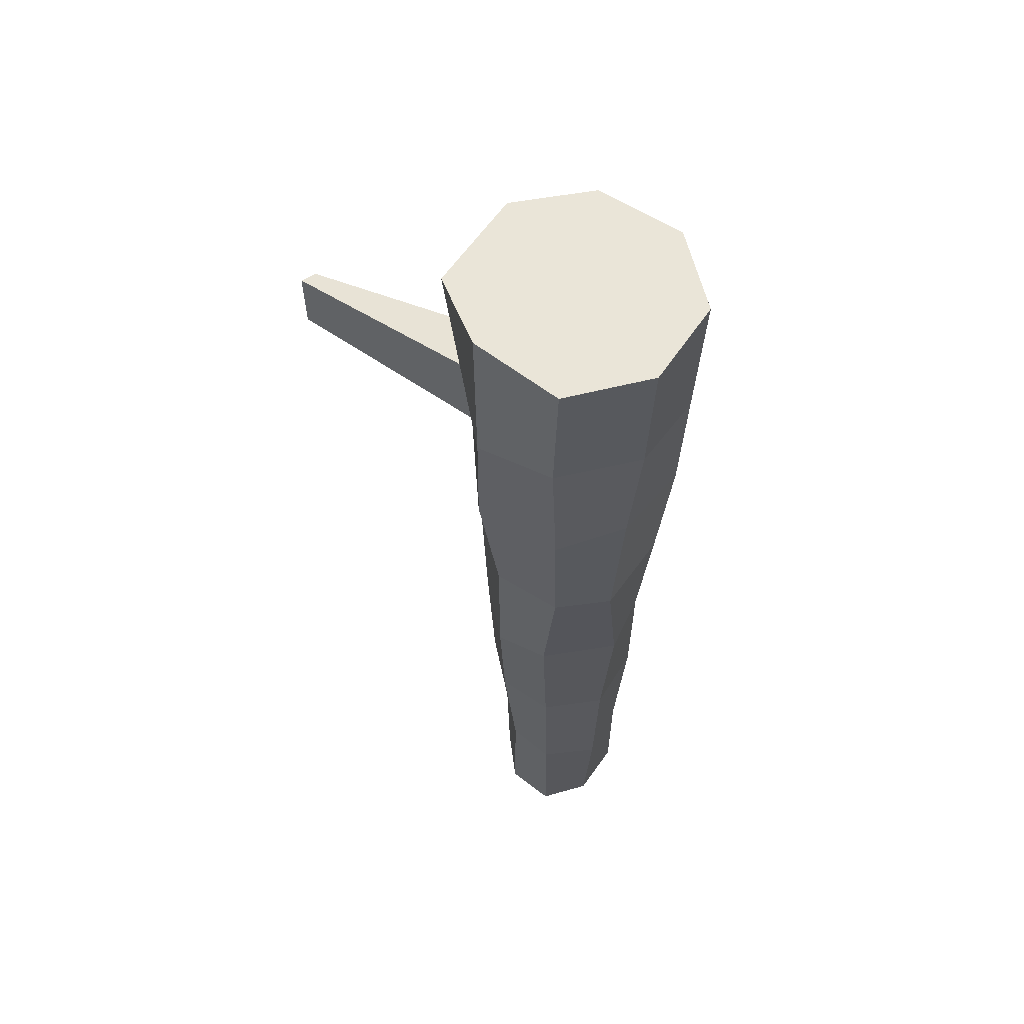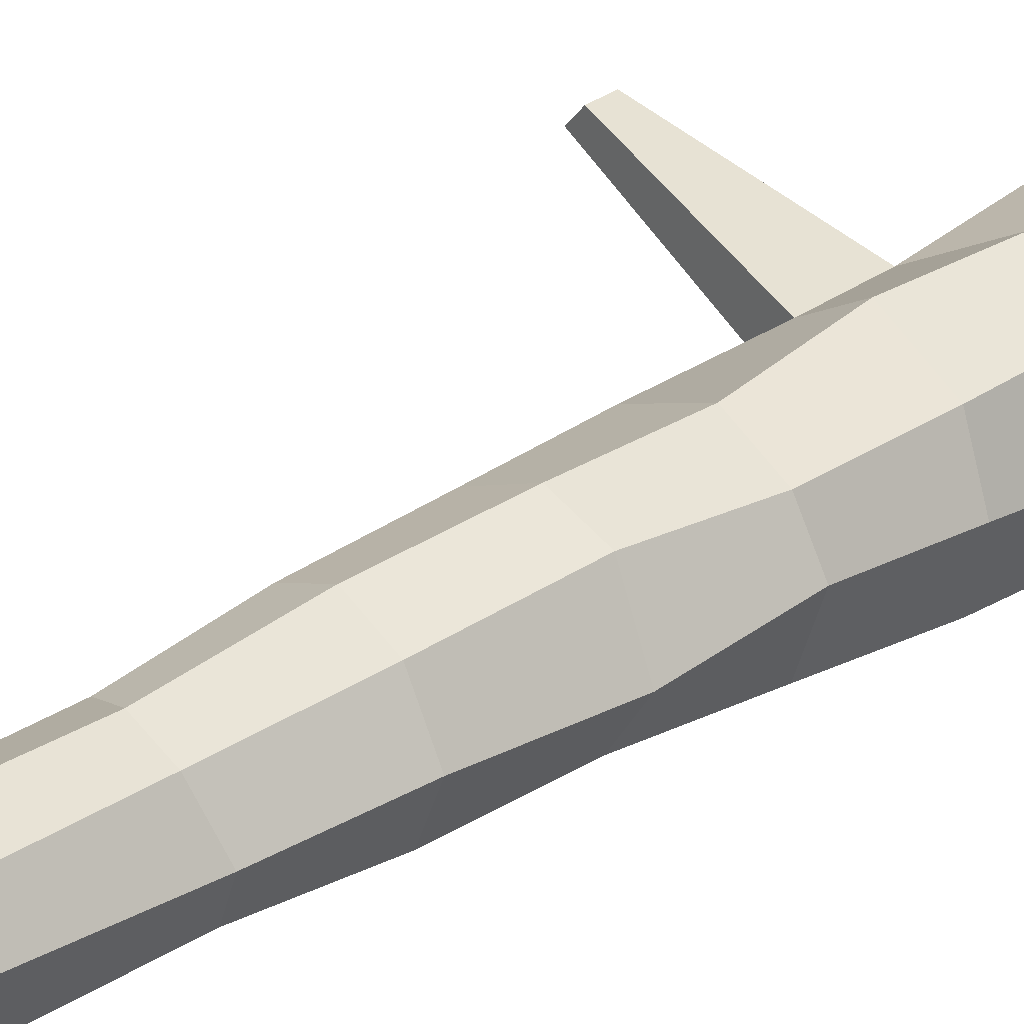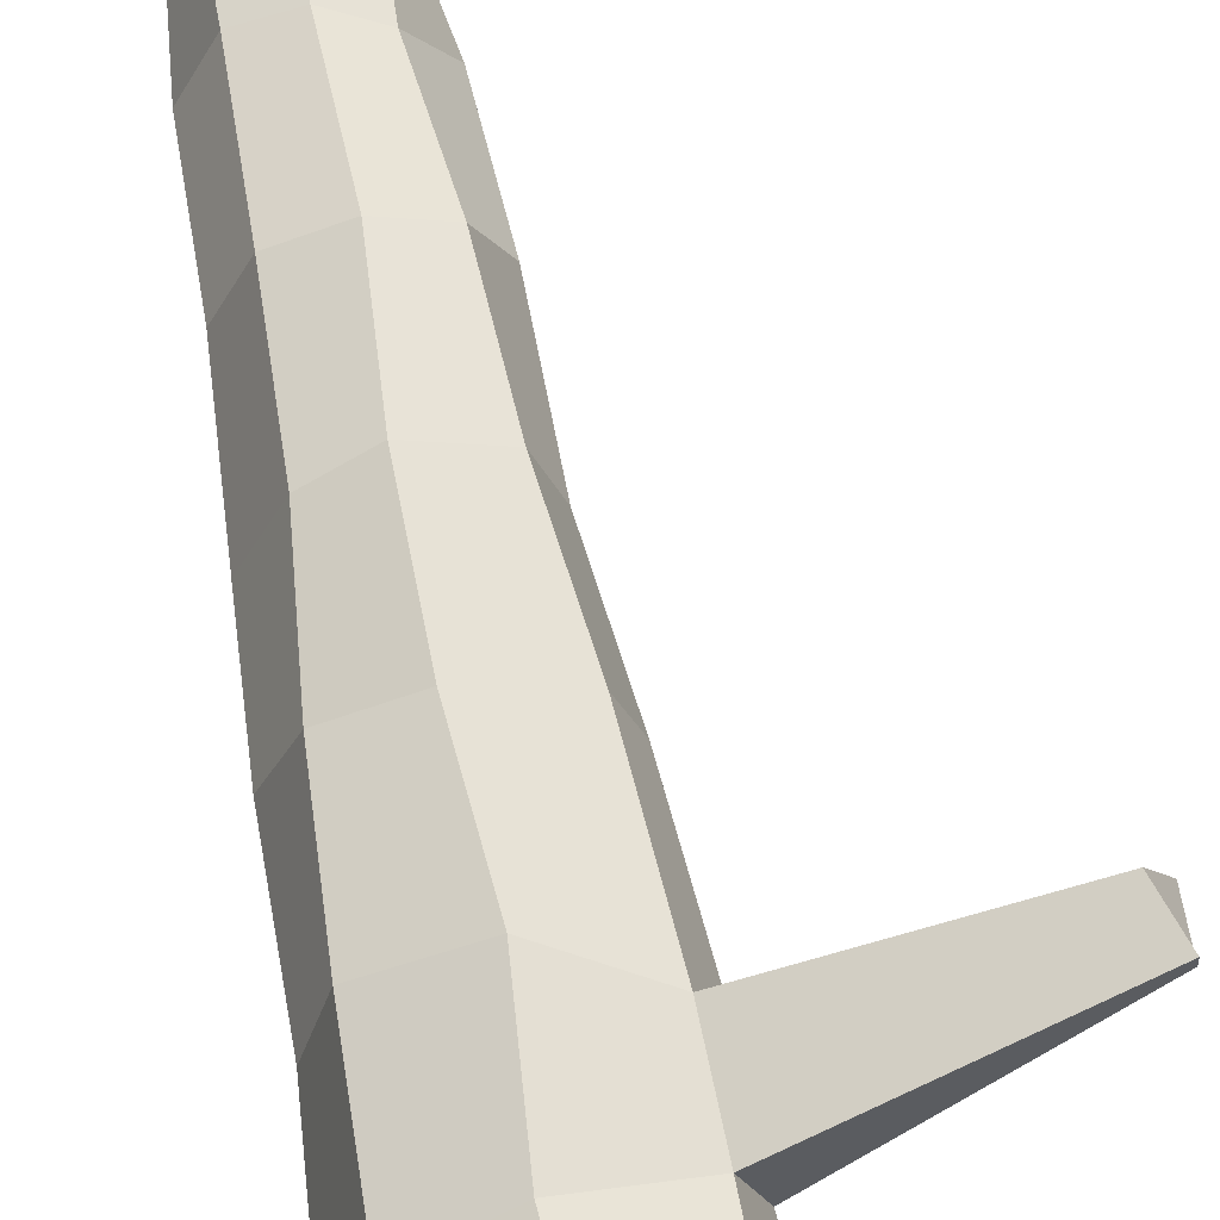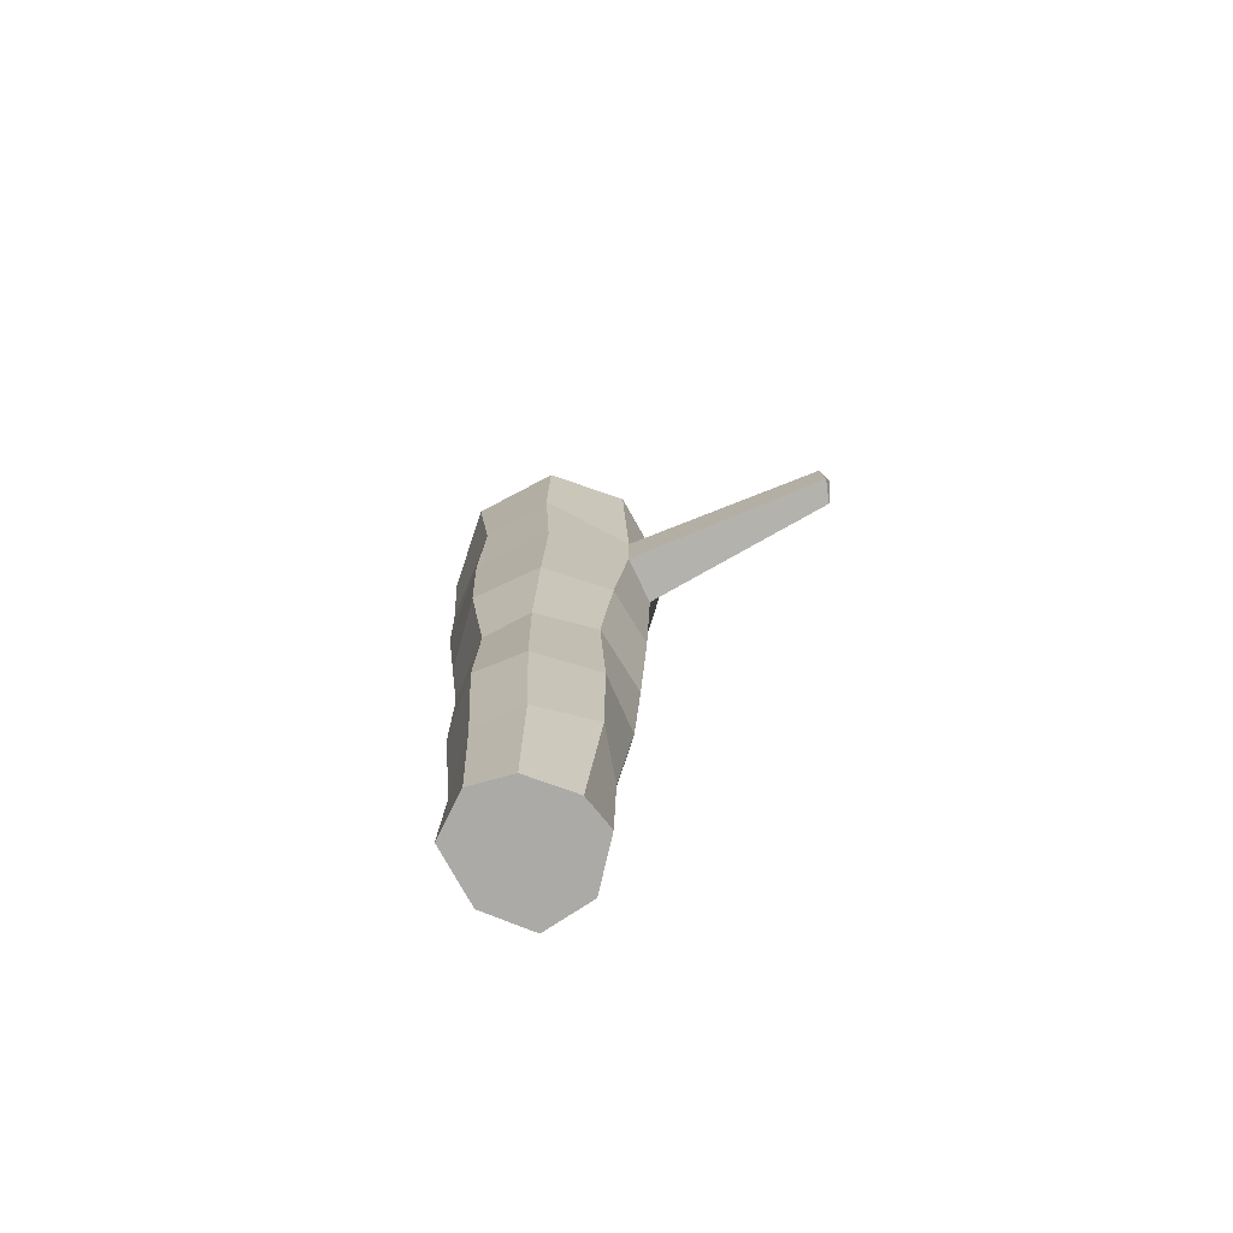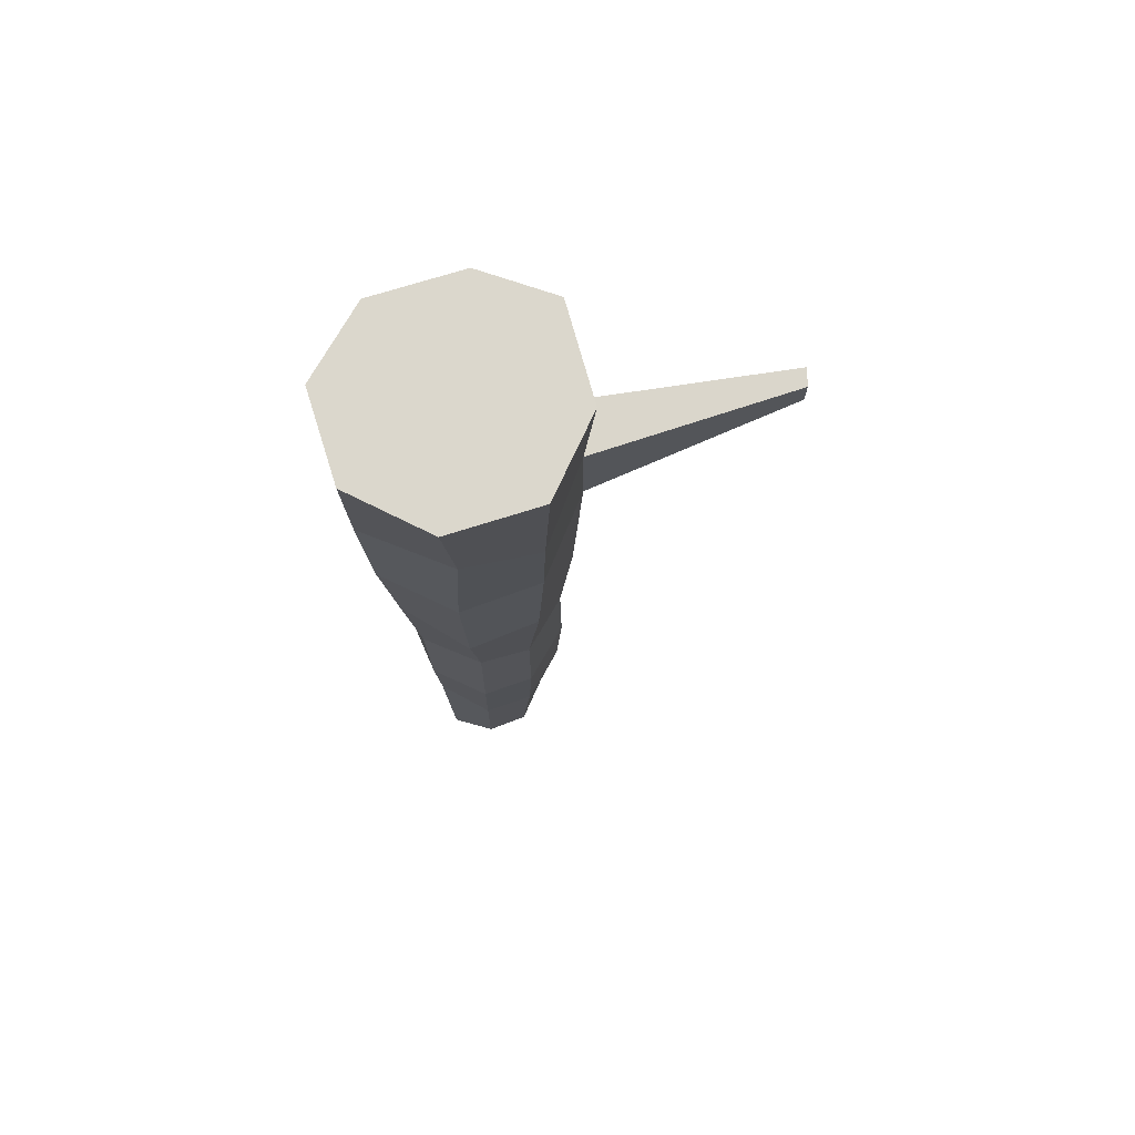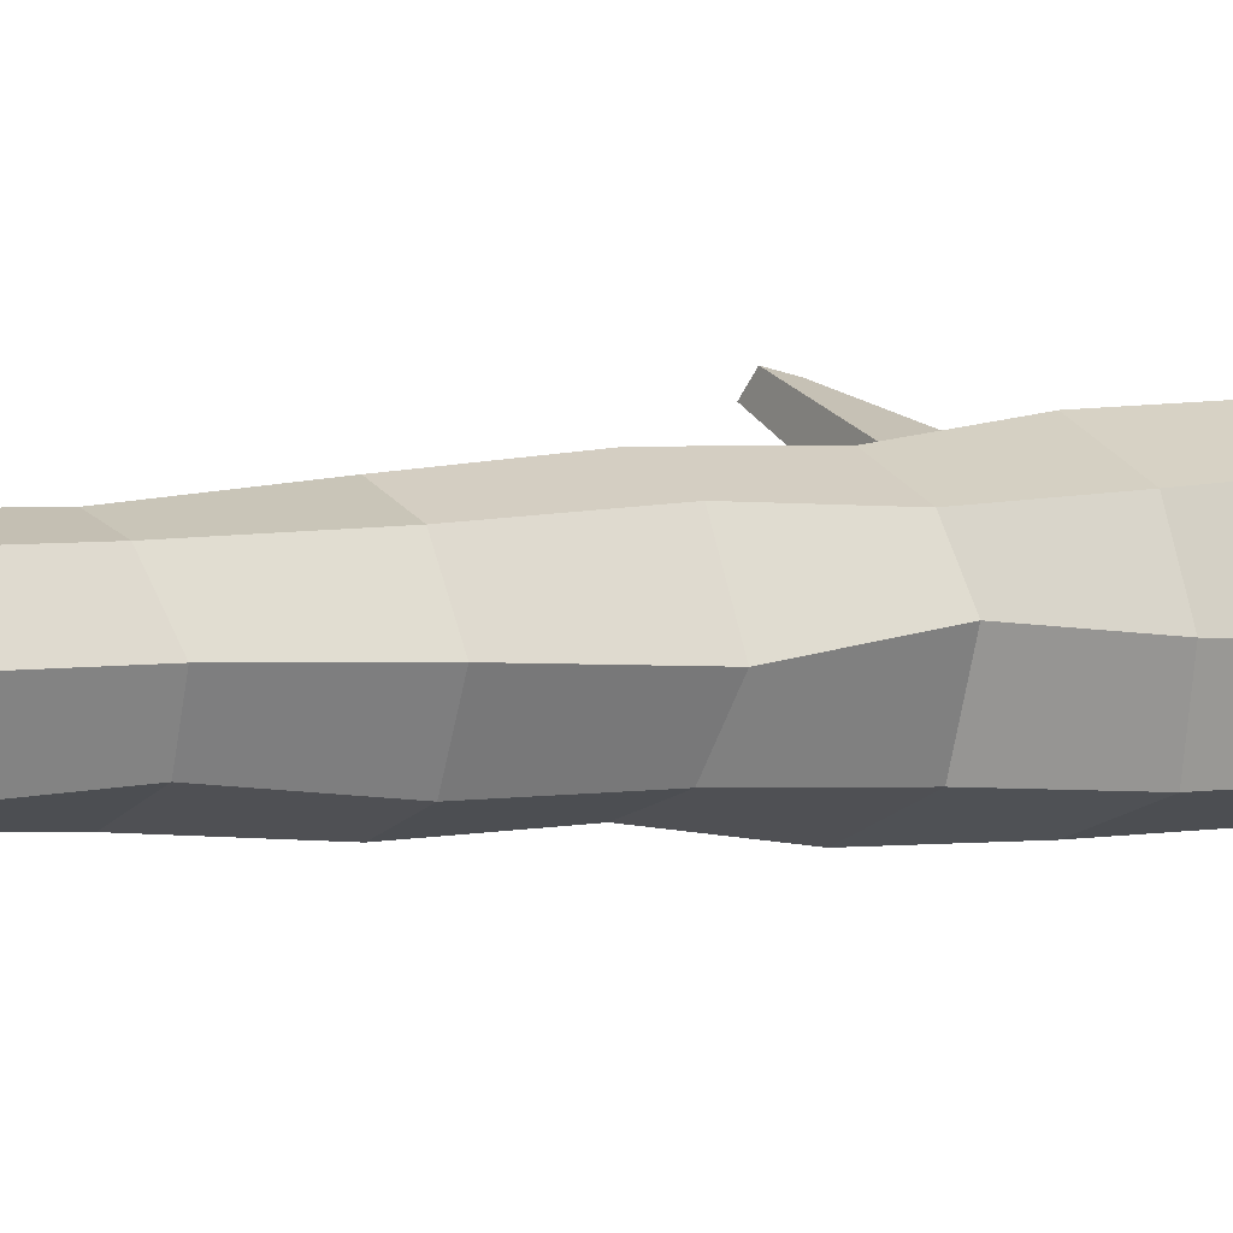
<metadata>
{"format":"obj","ext":"obj","renderer":"f3d","projection":"perspective","resolution":1024,"background":"white","views":[{"elev":57.8,"azim":-124.6,"up":"+Z"},{"elev":29.0,"azim":-133.1,"up":"+Y"},{"elev":60.4,"azim":-10.9,"up":"+Y"},{"elev":-77.1,"azim":49.9,"up":"+Z"},{"elev":73.4,"azim":4.9,"up":"+Z"},{"elev":2.1,"azim":-127.1,"up":"+Y"}]}
</metadata>
<code>
o Stick_Cylinder
v 10.31 0.5333 -3.991
v 10.31 0.9162 4.013
v 10.71 0.3236 -4.018
v 10.96 0.766 3.992
v 10.77 0.03962 -4.035
v 11.24 -0.02577 4.054
v 10.63 -0.3603 -4.06
v 10.99 -0.7002 4.001
v 10.31 -0.5415 -3.948
v 10.29 -0.9854 3.993
v 9.946 -0.46 -4.012
v 9.594 -0.7097 3.989
v 9.768 0.001246 -4.002
v 9.306 -0.0108 4.001
v 9.909 0.4061 -4.02
v 9.594 0.6598 3.94
v 10.3 0.5346 -2.897
v 10.33 0.6439 -1.702
v 10.25 0.7467 -0.5526
v 10.25 0.7519 0.5807
v 10.32 0.8984 1.727
v 10.23 0.9543 2.789
v 10.99 0.536 2.663
v 10.99 0.4894 1.907
v 10.92 0.4905 0.5864
v 10.8 0.5081 -0.5592
v 10.76 0.4666 -1.708
v 10.66 0.3922 -2.809
v 11.15 0.1193 2.659
v 11.16 0.1049 1.927
v 11.09 -0.002385 0.573
v 10.99 -0.04553 -0.5802
v 10.99 0.01244 -1.779
v 10.94 0.04883 -2.826
v 10.95 -0.6738 2.831
v 10.92 -0.5806 1.731
v 10.86 -0.573 0.561
v 10.76 -0.524 -0.5916
v 10.76 -0.5024 -1.739
v 10.71 -0.4191 -2.857
v 10.35 -0.8746 2.906
v 10.3 -0.8655 1.714
v 10.33 -0.8346 0.5017
v 10.36 -0.6829 -0.559
v 10.35 -0.6998 -1.673
v 10.33 -0.6005 -2.818
v 9.586 -0.6311 2.854
v 9.647 -0.6328 1.764
v 9.732 -0.5622 0.5937
v 9.843 -0.5206 -0.5434
v 9.862 -0.5183 -1.694
v 9.864 -0.3989 -2.793
v 9.401 -0.04435 2.803
v 9.489 -0.006954 1.705
v 9.5 0.08665 0.5652
v 9.561 -0.0612 -0.5134
v 9.637 -0.0129 -1.715
v 9.656 0.01697 -2.85
v 9.632 0.6606 2.856
v 9.668 0.5817 1.666
v 9.73 0.5133 0.5404
v 9.838 0.5447 -0.5016
v 9.88 0.4677 -1.727
v 9.907 0.4234 -2.921
v 12.75 1.073 2.375
v 12.63 1.123 2.01
v 12.77 0.9271 2.348
v 12.78 0.9594 2.003
f 22 2 4 23
f 23 4 6 29
f 29 6 8 35
f 35 8 10 41
f 41 10 12 47
f 47 12 14 53
f 4 2 16 14 12 10 8 6
f 53 14 16 59
f 59 16 2 22
f 1 3 5 7 9 11 13 15
f 15 64 17 1
f 64 63 18 17
f 63 62 19 18
f 62 61 20 19
f 61 60 21 20
f 60 59 22 21
f 13 58 64 15
f 58 57 63 64
f 57 56 62 63
f 56 55 61 62
f 55 54 60 61
f 54 53 59 60
f 11 52 58 13
f 52 51 57 58
f 51 50 56 57
f 50 49 55 56
f 49 48 54 55
f 48 47 53 54
f 9 46 52 11
f 46 45 51 52
f 45 44 50 51
f 44 43 49 50
f 43 42 48 49
f 42 41 47 48
f 7 40 46 9
f 40 39 45 46
f 39 38 44 45
f 38 37 43 44
f 37 36 42 43
f 36 35 41 42
f 5 34 40 7
f 34 33 39 40
f 33 32 38 39
f 32 31 37 38
f 31 30 36 37
f 30 29 35 36
f 3 28 34 5
f 28 27 33 34
f 27 26 32 33
f 26 25 31 32
f 25 24 30 31
f 24 23 65 66
f 1 17 28 3
f 17 18 27 28
f 18 19 26 27
f 19 20 25 26
f 20 21 24 25
f 21 22 23 24
f 66 65 67 68
f 23 29 67 65
f 29 30 68 67
f 30 24 66 68

</code>
